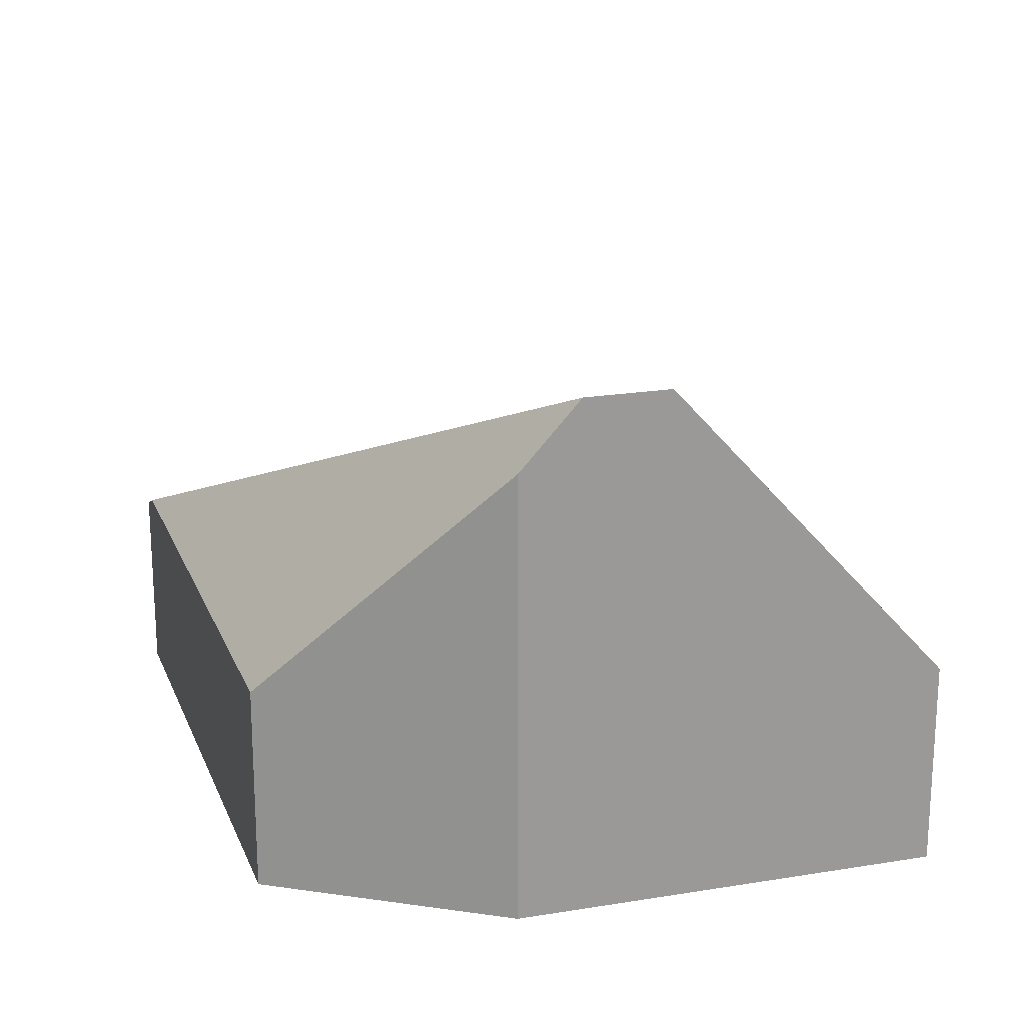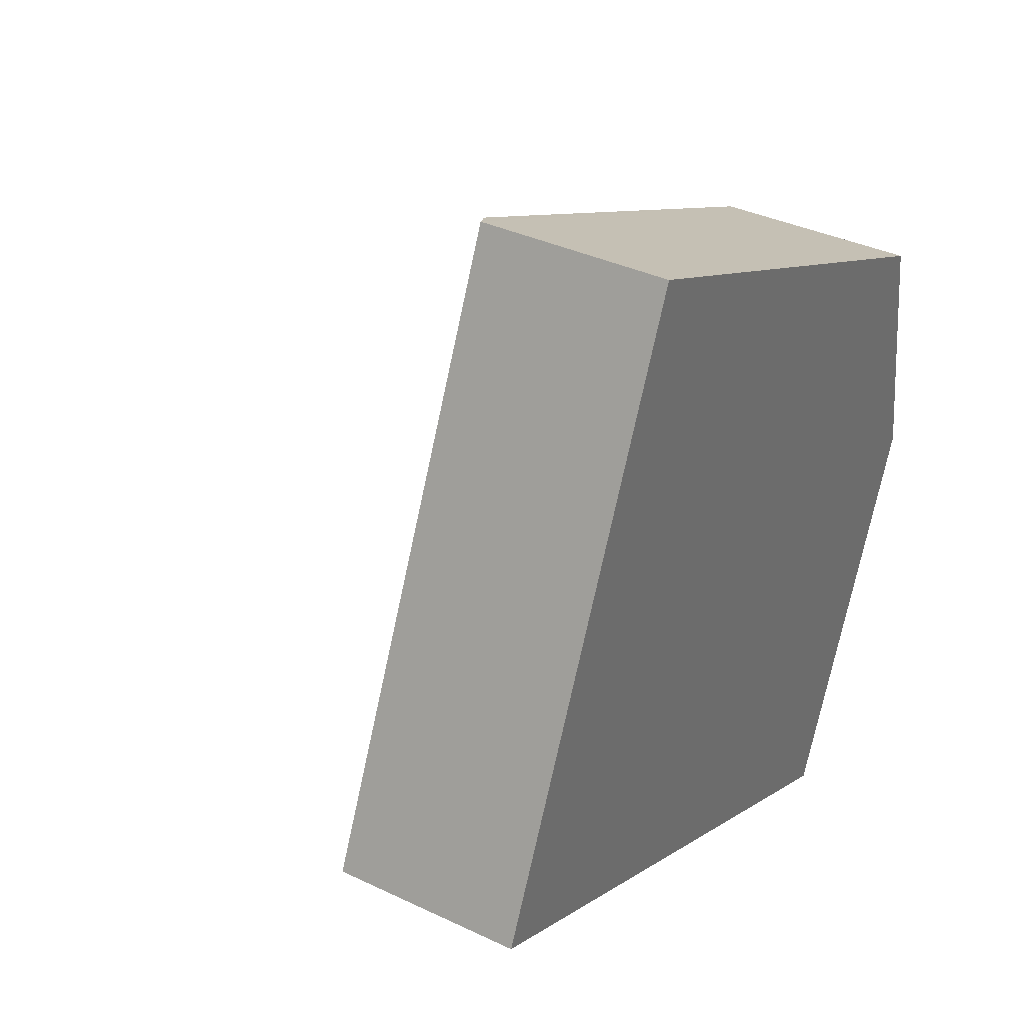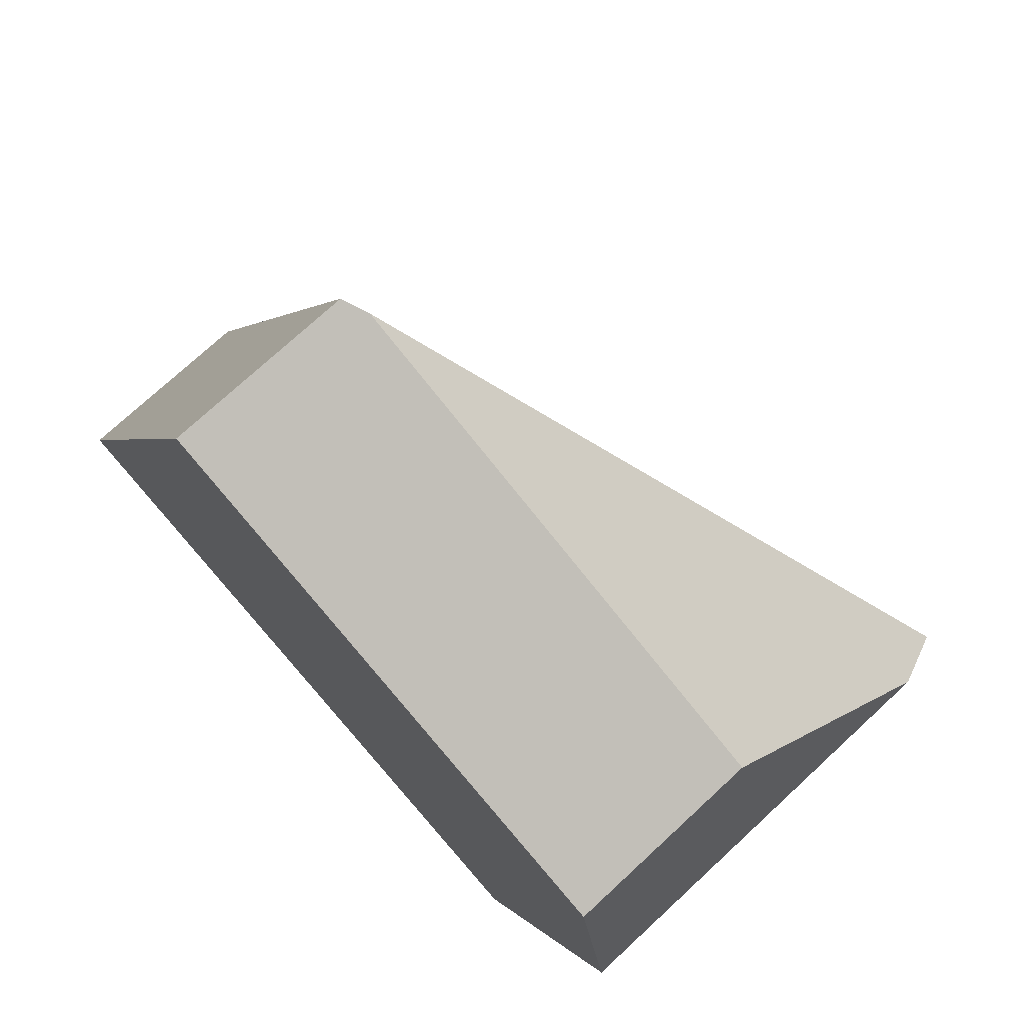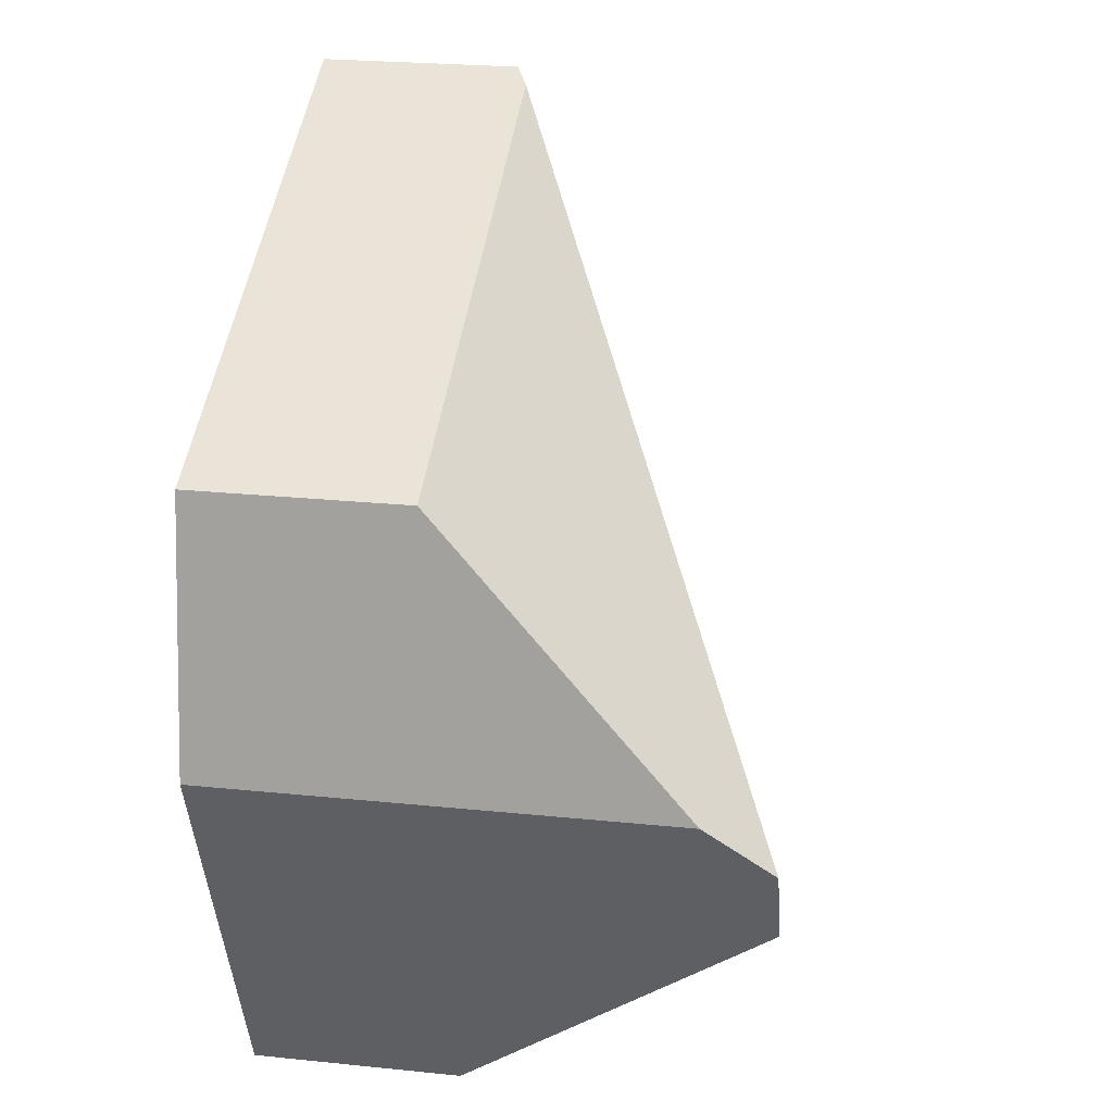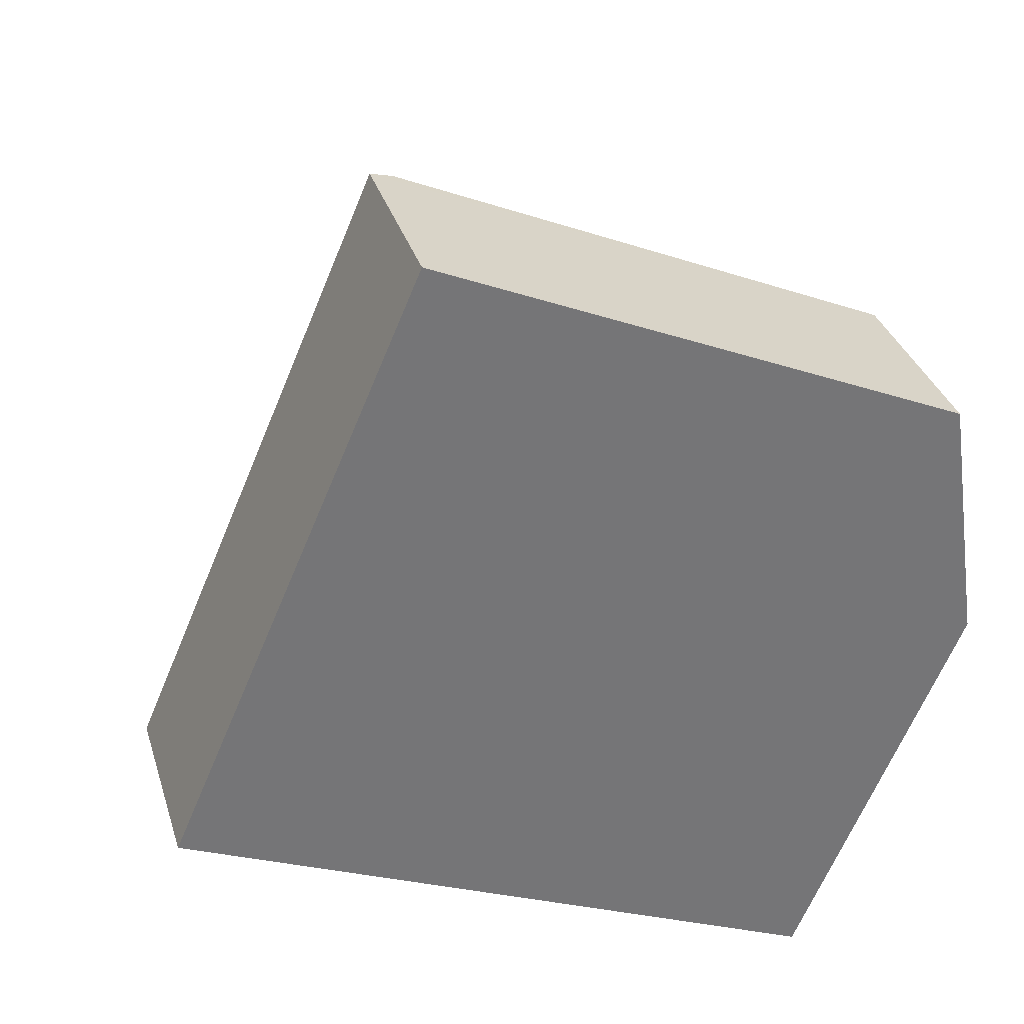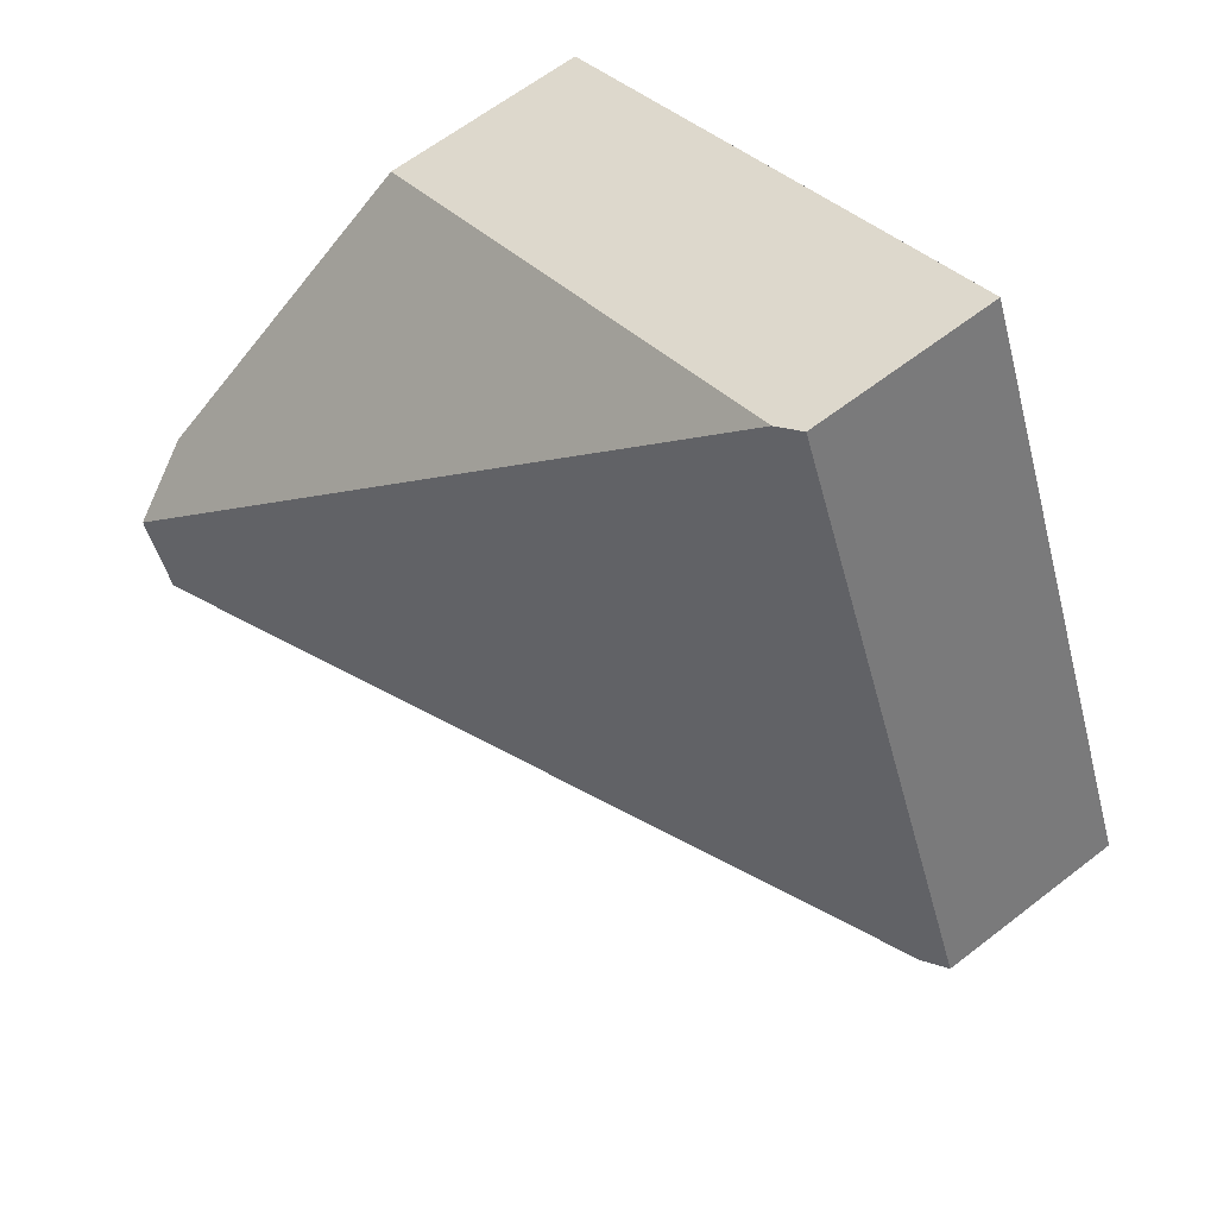
<metadata>
{"format":"obj","ext":"obj","renderer":"f3d","projection":"perspective","resolution":1024,"background":"white","views":[{"elev":20.5,"azim":96.4,"up":"+Y"},{"elev":36.2,"azim":-58.0,"up":"+Z"},{"elev":74.0,"azim":47.2,"up":"+Z"},{"elev":24.1,"azim":99.7,"up":"+Z"},{"elev":33.5,"azim":-16.3,"up":"+Z"},{"elev":62.6,"azim":-128.2,"up":"+Z"}]}
</metadata>
<code>
v  1.498 1.089 3.103
v  4.389 2.383 0.527
v  4.265 2.731 0.235
v  4.189 1.093 1.902
v  0.133 1.09 -0.059
v  4.088 2.732 -0.182
v  3.504 1.09 -1.559
v  0 1.025 6.276e-17
v  1.201 1.025 2.778
v  1.367 1.025 3.162
v  0 0 0
v  1.201 -1.701e-16 2.778
v  1.367 -1.936e-16 3.162
v  4.189 -1.165e-16 1.902
v  1.498 -1.9e-16 3.103
v  4.389 -3.227e-17 0.527
v  4.265 -1.439e-17 0.235
v  4.088 1.114e-17 -0.182
v  3.504 9.546e-17 -1.559
v  0.133 3.613e-18 -0.059
g defaultobject
f 1 2 3
f 2 1 4
f 5 6 7
f 8 6 5
f 6 8 9
f 6 9 3
f 3 9 1
f 1 9 10
f 11 9 8
f 9 11 12
f 9 12 10
f 10 12 13
f 10 4 1
f 4 10 13
f 4 13 14
f 14 13 15
f 4 16 2
f 16 4 14
f 2 6 3
f 6 2 7
f 7 2 16
f 7 16 17
f 7 17 18
f 7 18 19
f 5 11 8
f 11 5 7
f 11 7 20
f 20 7 19
f 14 17 16
f 17 14 18
f 18 14 19
f 19 14 20
f 20 14 15
f 20 15 13
f 20 13 12
f 20 12 11

</code>
